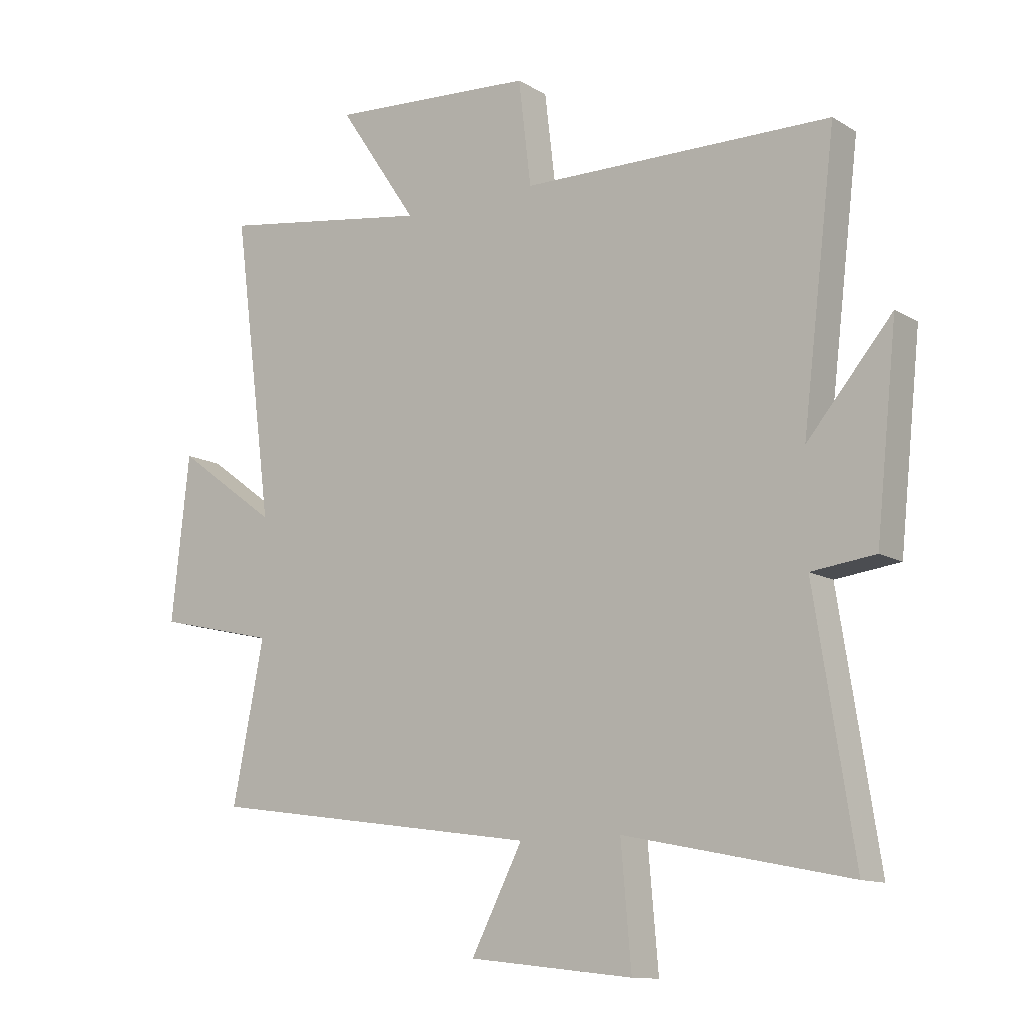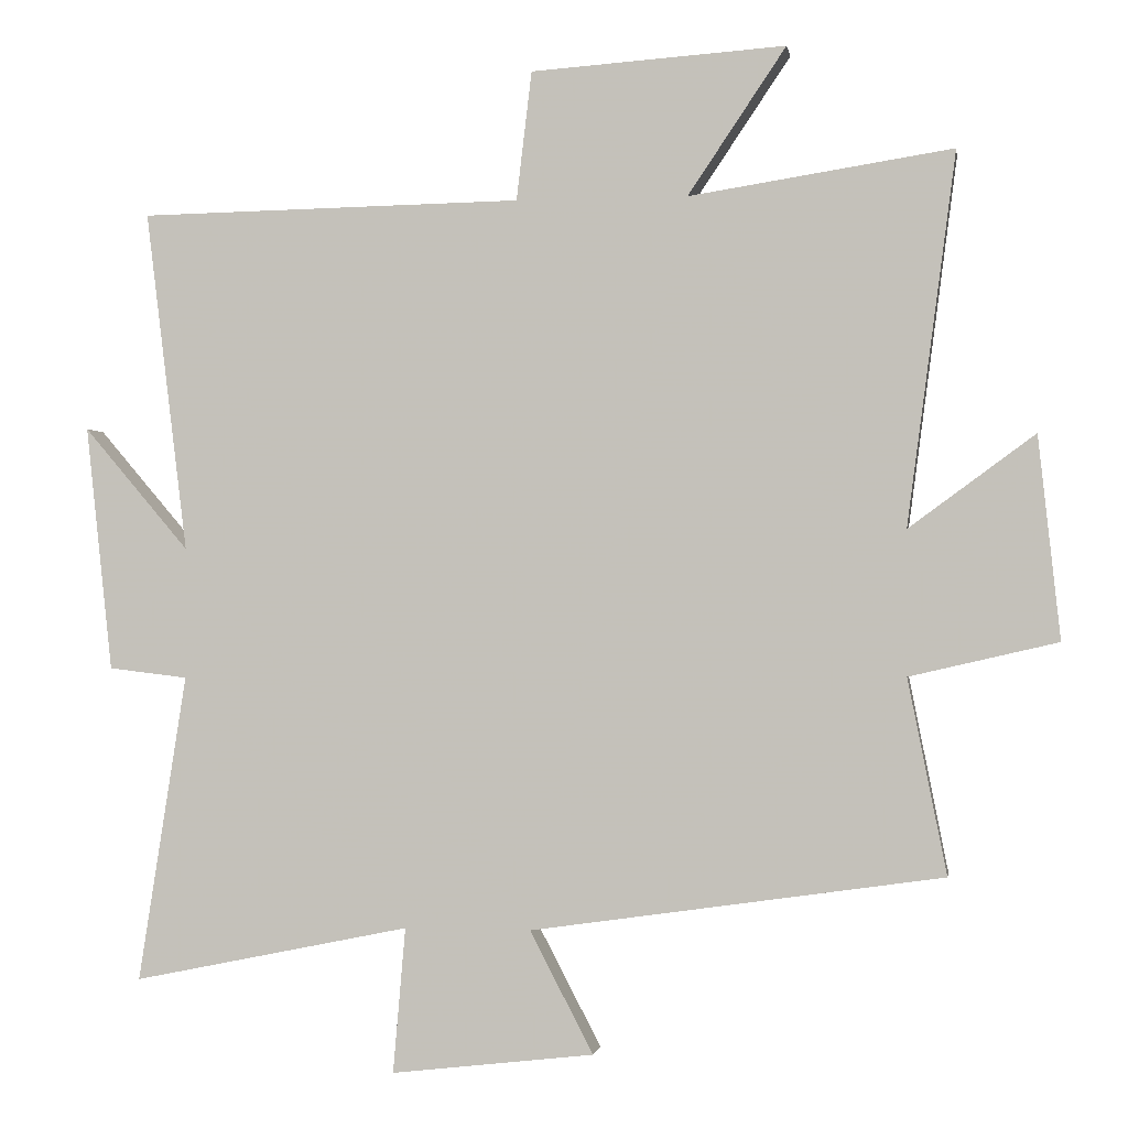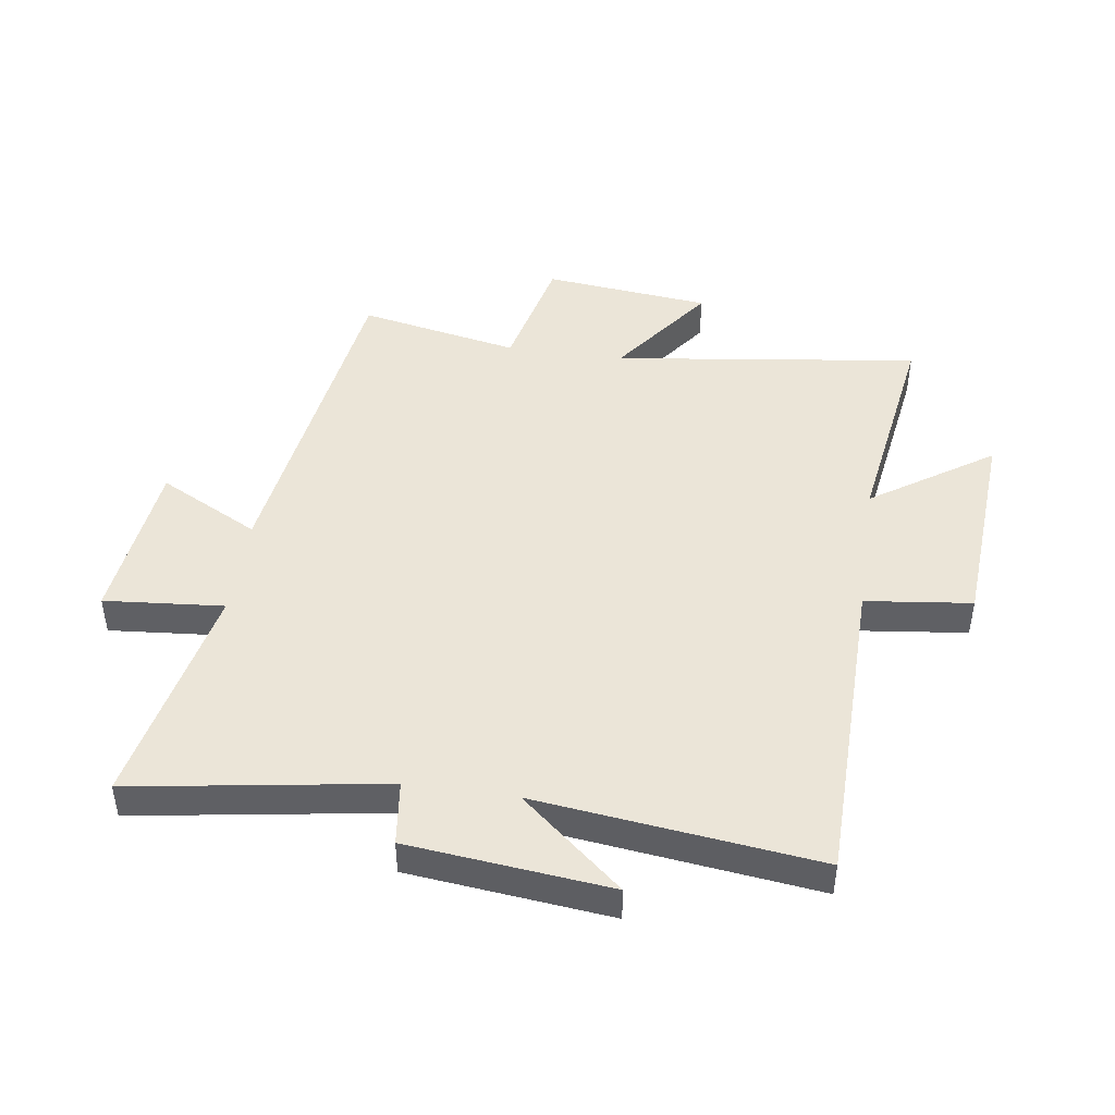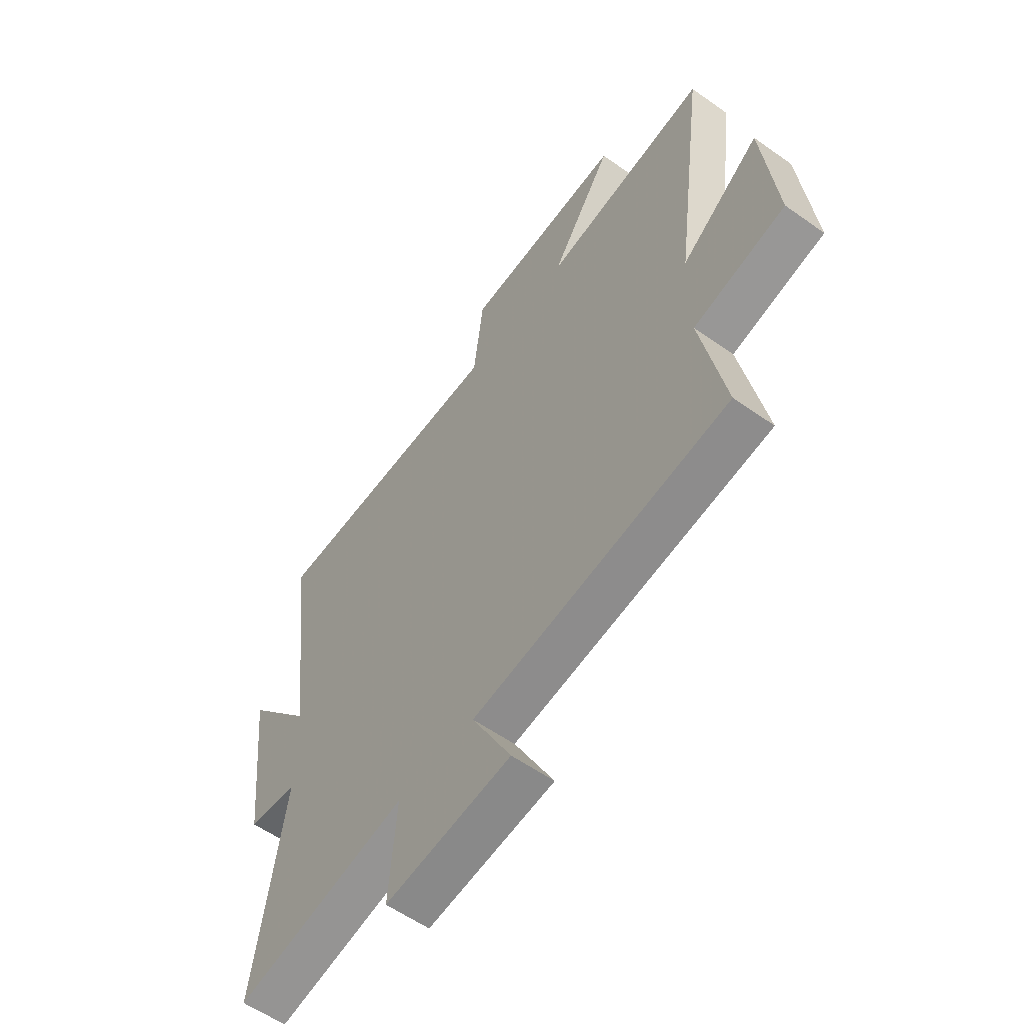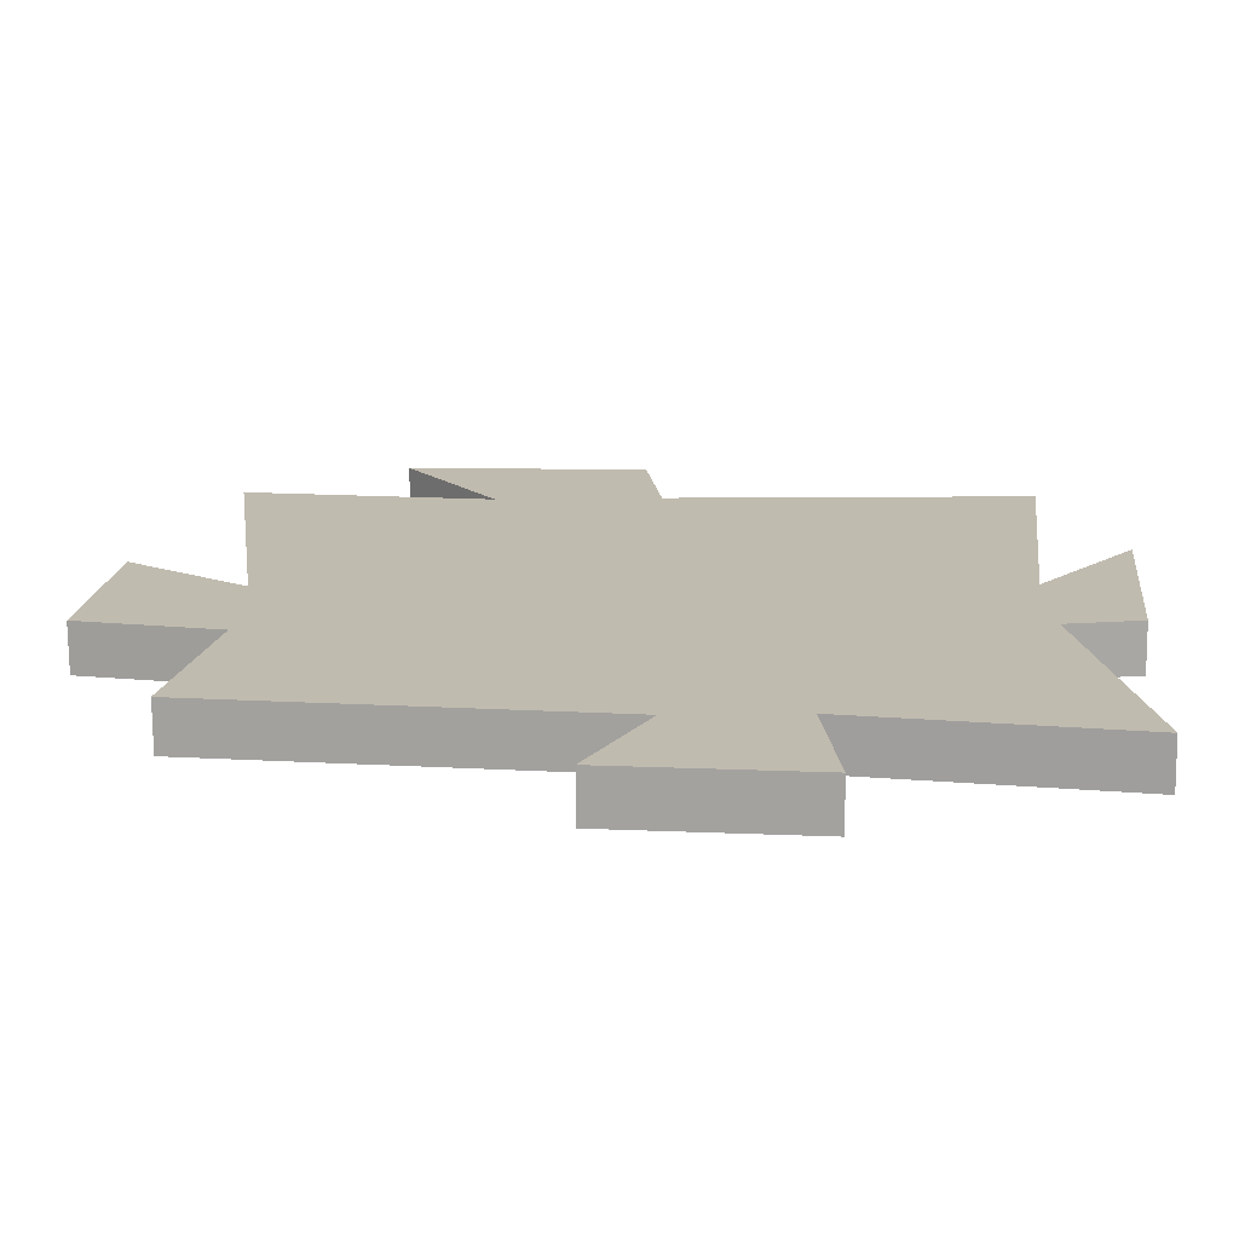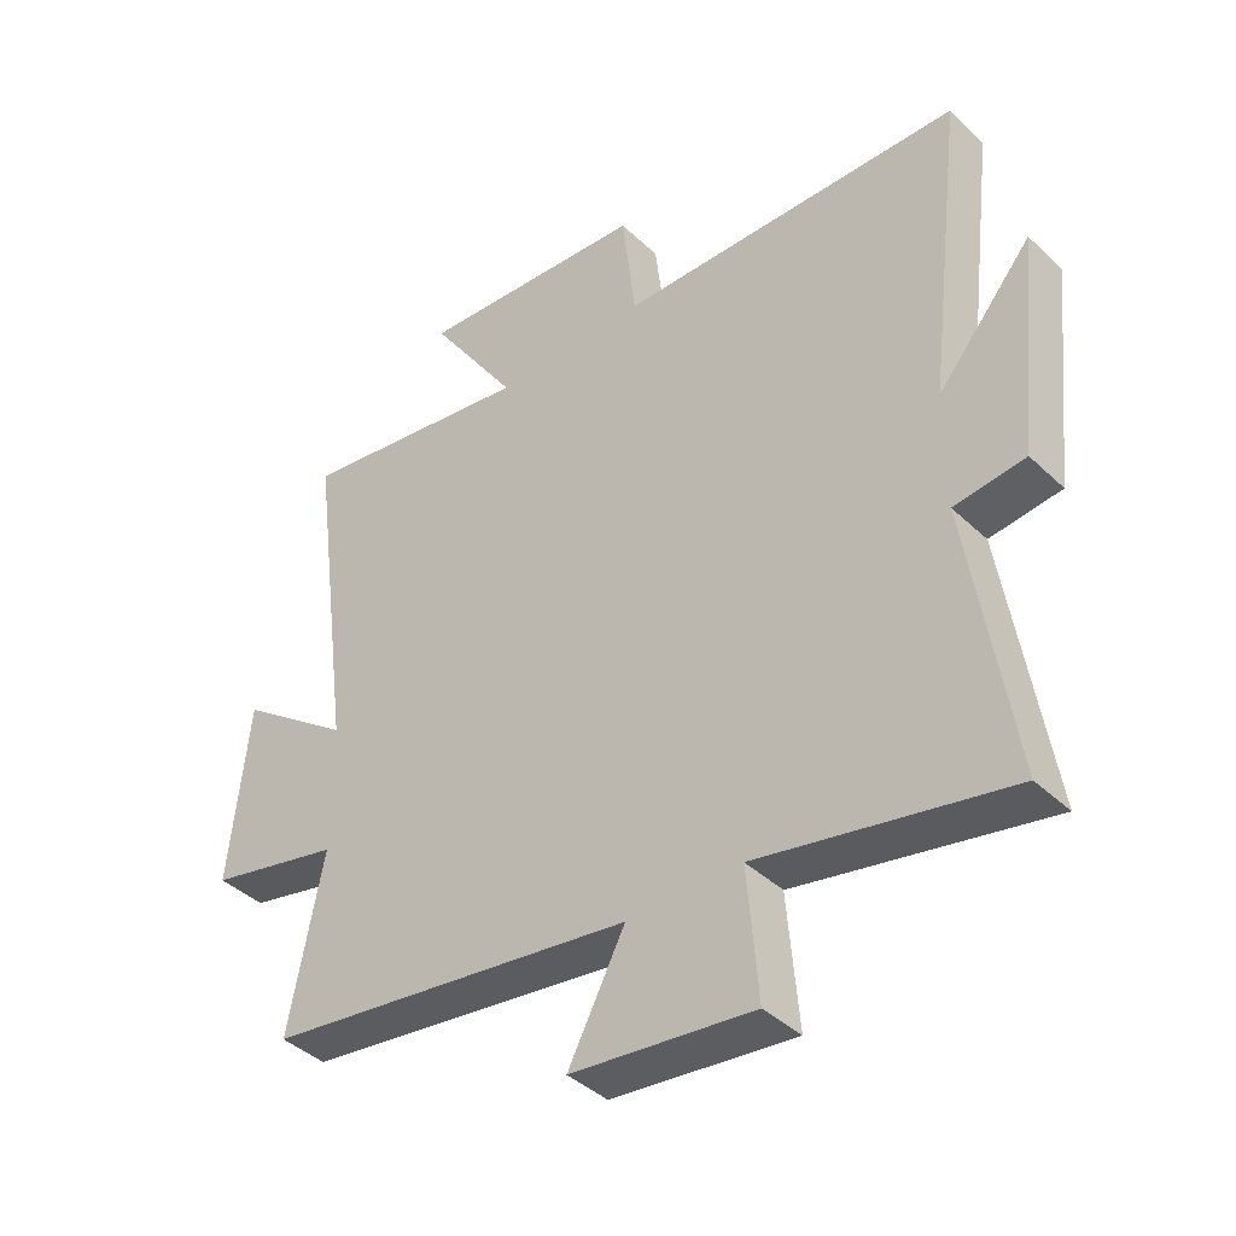
<metadata>
{"format":"obj","ext":"obj","renderer":"f3d","projection":"perspective","resolution":1024,"background":"white","views":[{"elev":-12.2,"azim":-143.8,"up":"+Z"},{"elev":-1.0,"azim":9.0,"up":"+Z"},{"elev":45.7,"azim":-81.8,"up":"+Y"},{"elev":-57.4,"azim":53.6,"up":"+Z"},{"elev":-74.0,"azim":-179.5,"up":"+Z"},{"elev":-40.7,"azim":-138.9,"up":"+Z"}]}
</metadata>
<code>
v 0.553 0.07 -0.419
v -0.012 0.07 -0.5
v 0.075 0.07 -0.667
v -0.203 0.07 -0.699
v -0.186 0.07 -0.5
v -0.566 0.07 -0.578
v -0.5 0.07 -0.157
v -0.608 0.07 -0.144
v -0.644 0.07 0.192
v -0.5 0.07 0.023
v -0.557 0.07 0.491
v -0.031 0.07 0.5
v -0.01 0.07 0.677
v 0.34 0.07 0.701
v 0.205 0.07 0.5
v 0.567 0.07 0.556
v 0.5 0.07 0.046
v 0.673 0.07 0.173
v 0.703 0.07 -0.105
v 0.5 0.07 -0.152
v 0.553 0 -0.419
v -0.012 0 -0.5
v 0.075 0 -0.667
v -0.203 0 -0.699
v -0.186 0 -0.5
v -0.566 0 -0.578
v -0.5 0 -0.157
v -0.608 0 -0.144
v -0.644 0 0.192
v -0.5 0 0.023
v -0.557 0 0.491
v -0.031 0 0.5
v -0.01 0 0.677
v 0.34 0 0.701
v 0.205 0 0.5
v 0.567 0 0.556
v 0.5 0 0.046
v 0.673 0 0.173
v 0.703 0 -0.105
v 0.5 0 -0.152
f 17 18 19 20
f 15 16 17
f 15 17 20
f 12 13 14 15
f 20 1 2
f 15 20 2
f 12 15 2
f 11 12 2
f 10 11 2
f 7 8 9 10
f 5 6 7
f 10 2 3
f 7 10 3
f 5 7 3
f 3 4 5
f 40 39 38 37
f 37 36 35
f 40 37 35
f 35 34 33 32
f 22 21 40
f 22 40 35
f 22 35 32
f 22 32 31
f 22 31 30
f 30 29 28 27
f 27 26 25
f 23 22 30
f 23 30 27
f 23 27 25
f 25 24 23
f 1 21 22 2
f 2 22 23 3
f 3 23 24 4
f 4 24 25 5
f 5 25 26 6
f 6 26 27 7
f 7 27 28 8
f 8 28 29 9
f 9 29 30 10
f 10 30 31 11
f 11 31 32 12
f 12 32 33 13
f 13 33 34 14
f 14 34 35 15
f 15 35 36 16
f 16 36 37 17
f 17 37 38 18
f 18 38 39 19
f 19 39 40 20
f 20 40 21 1

</code>
